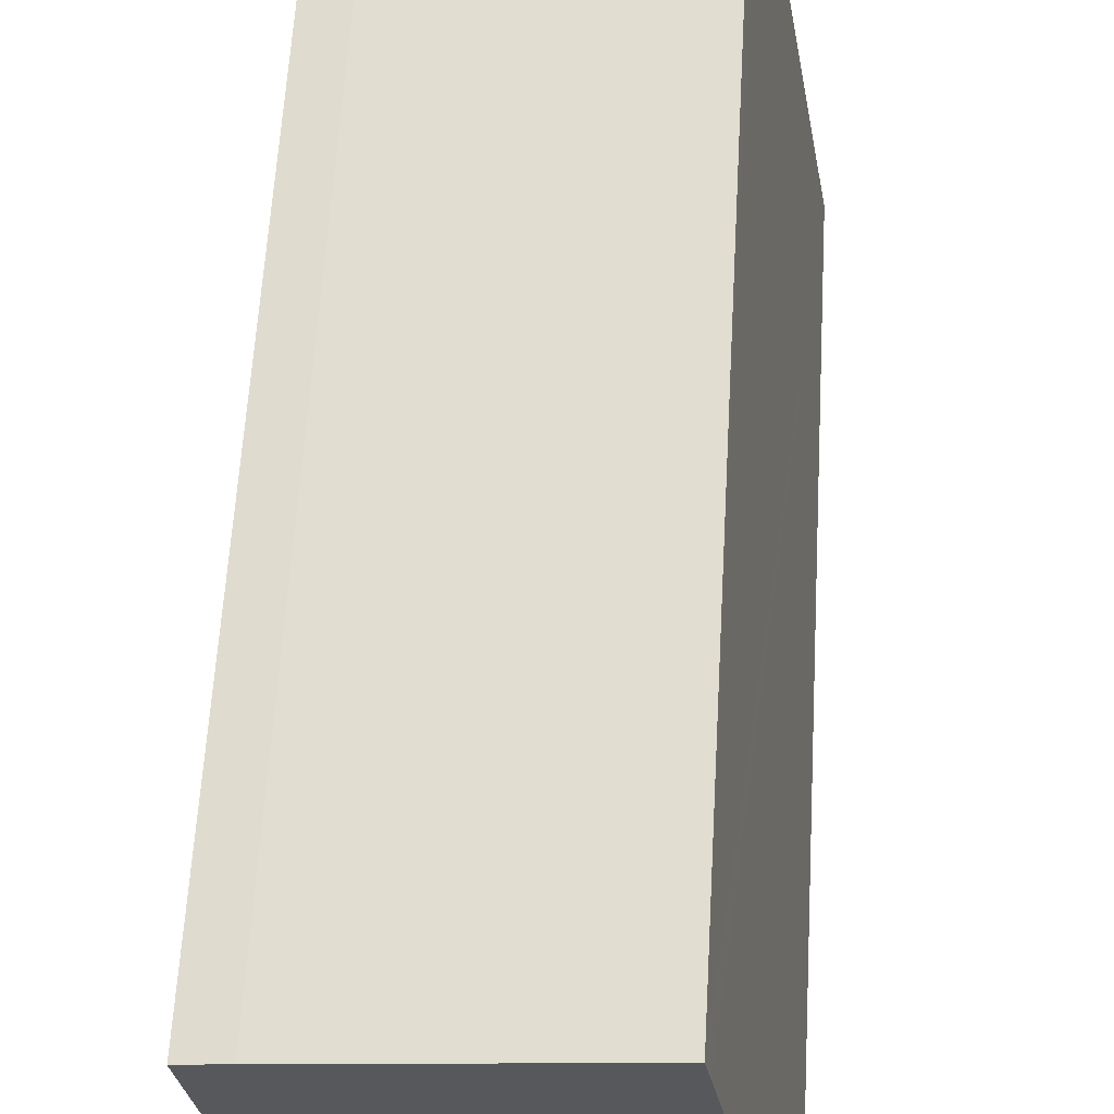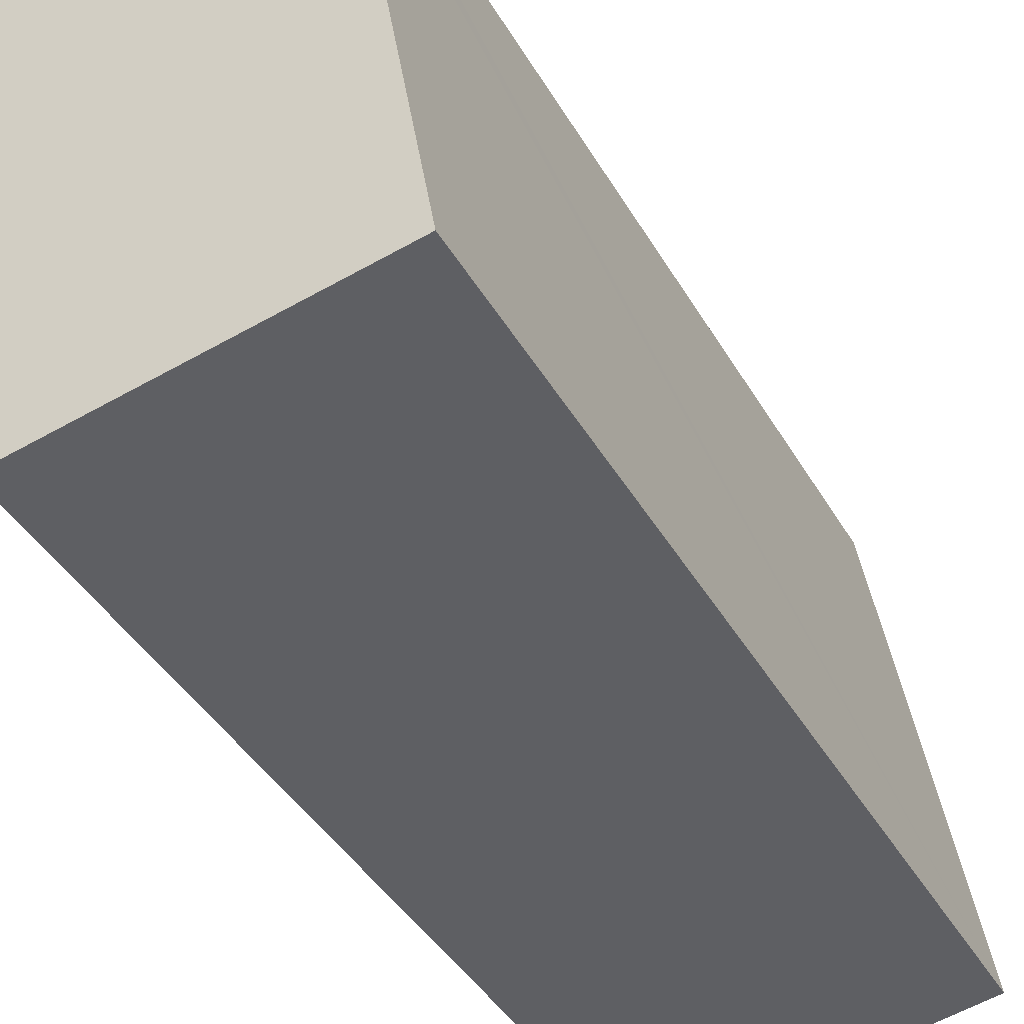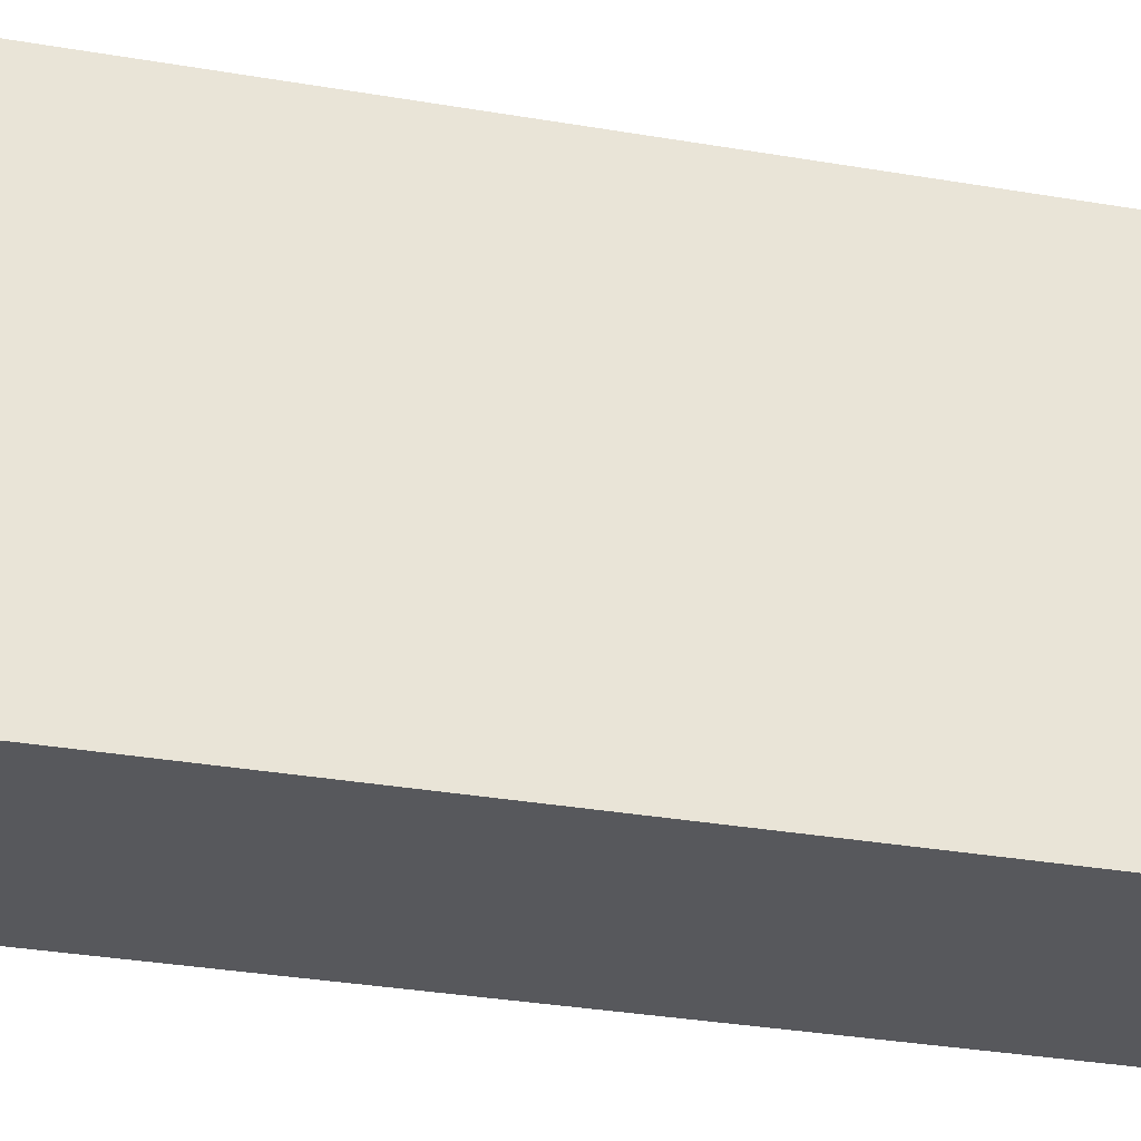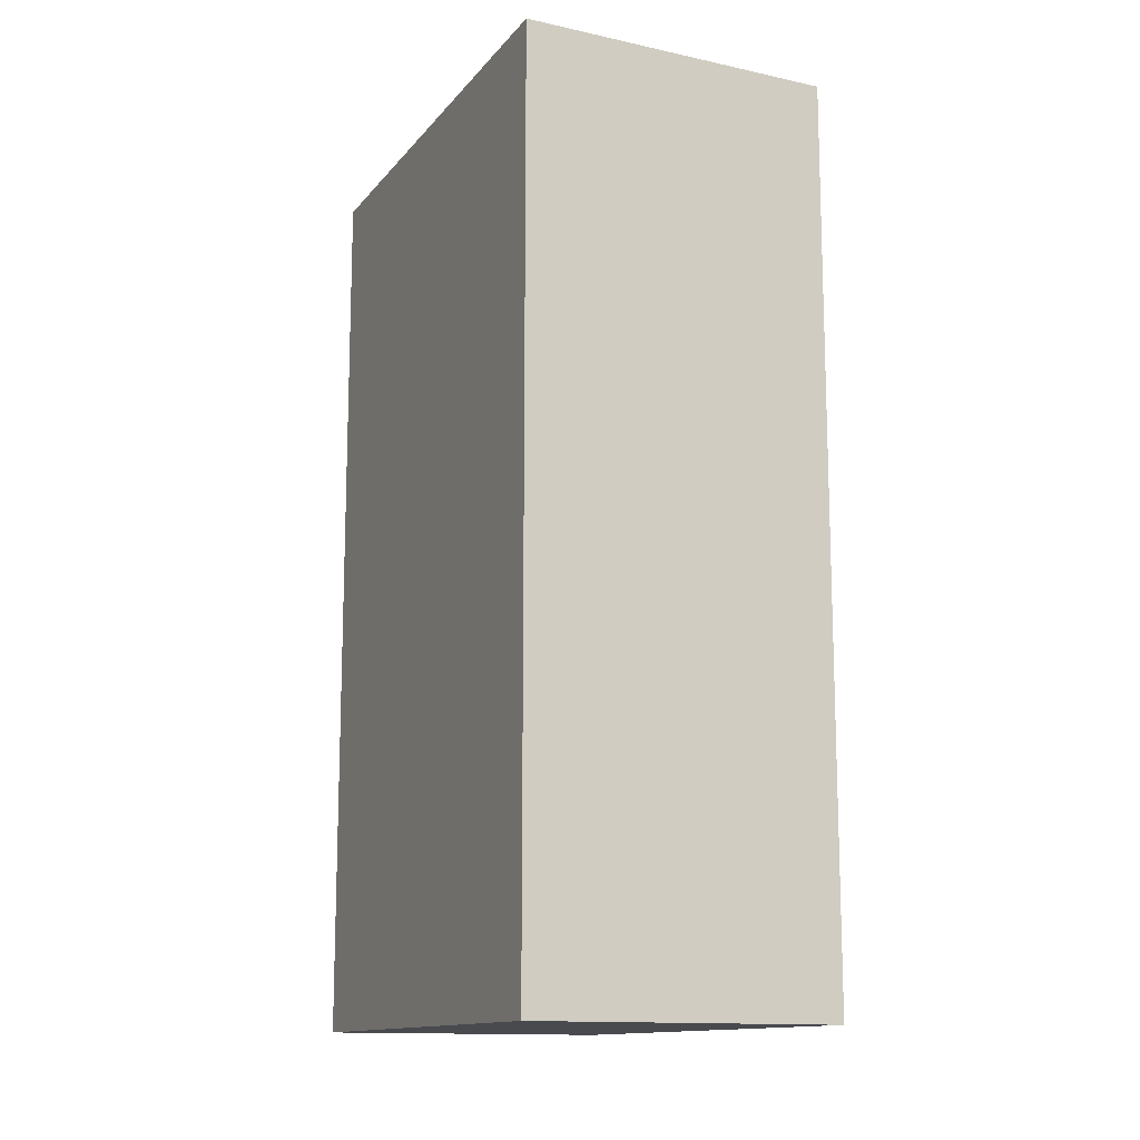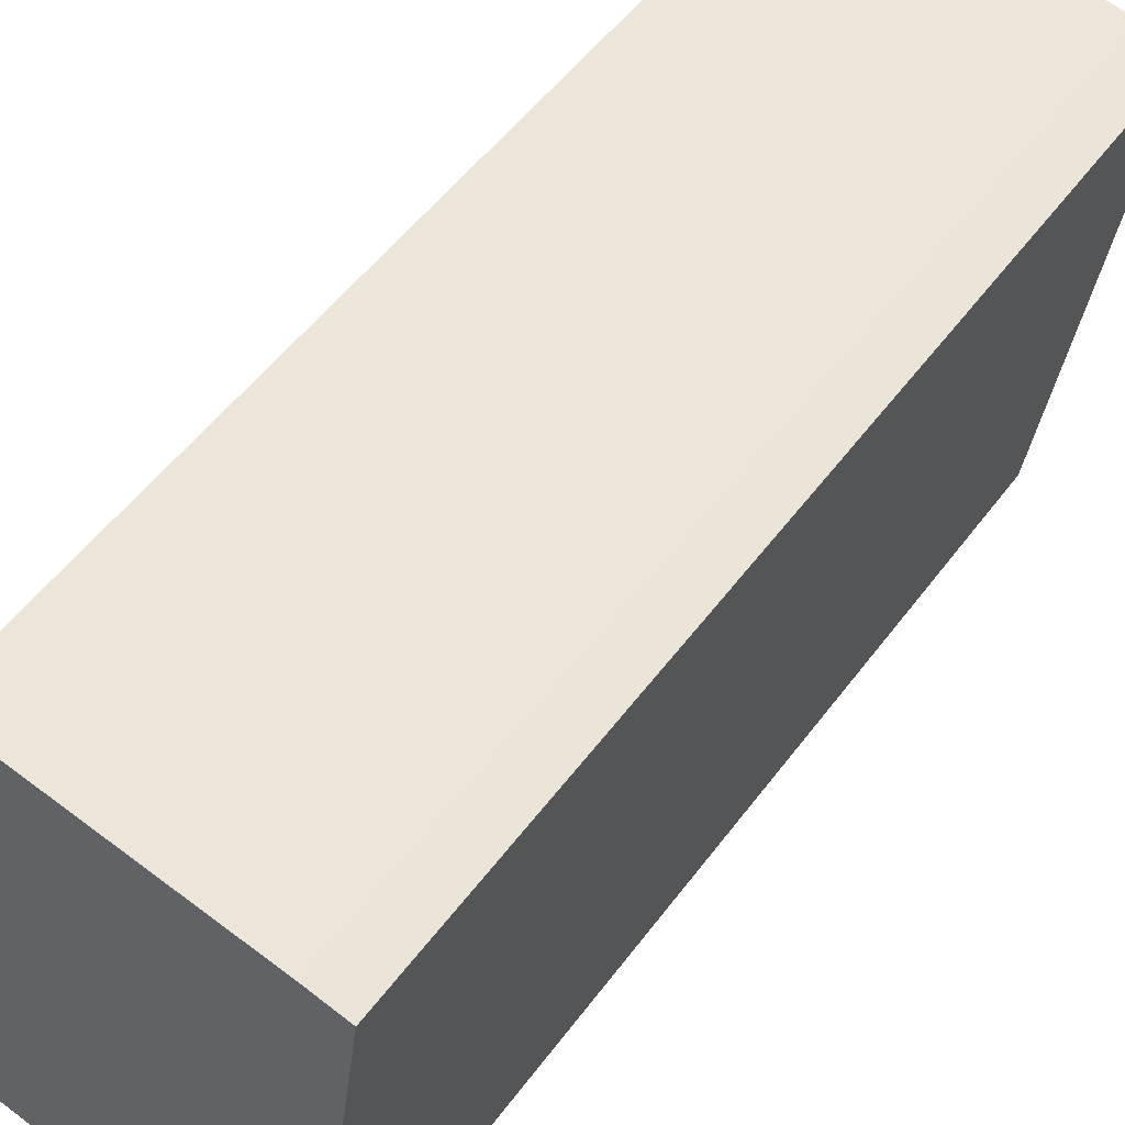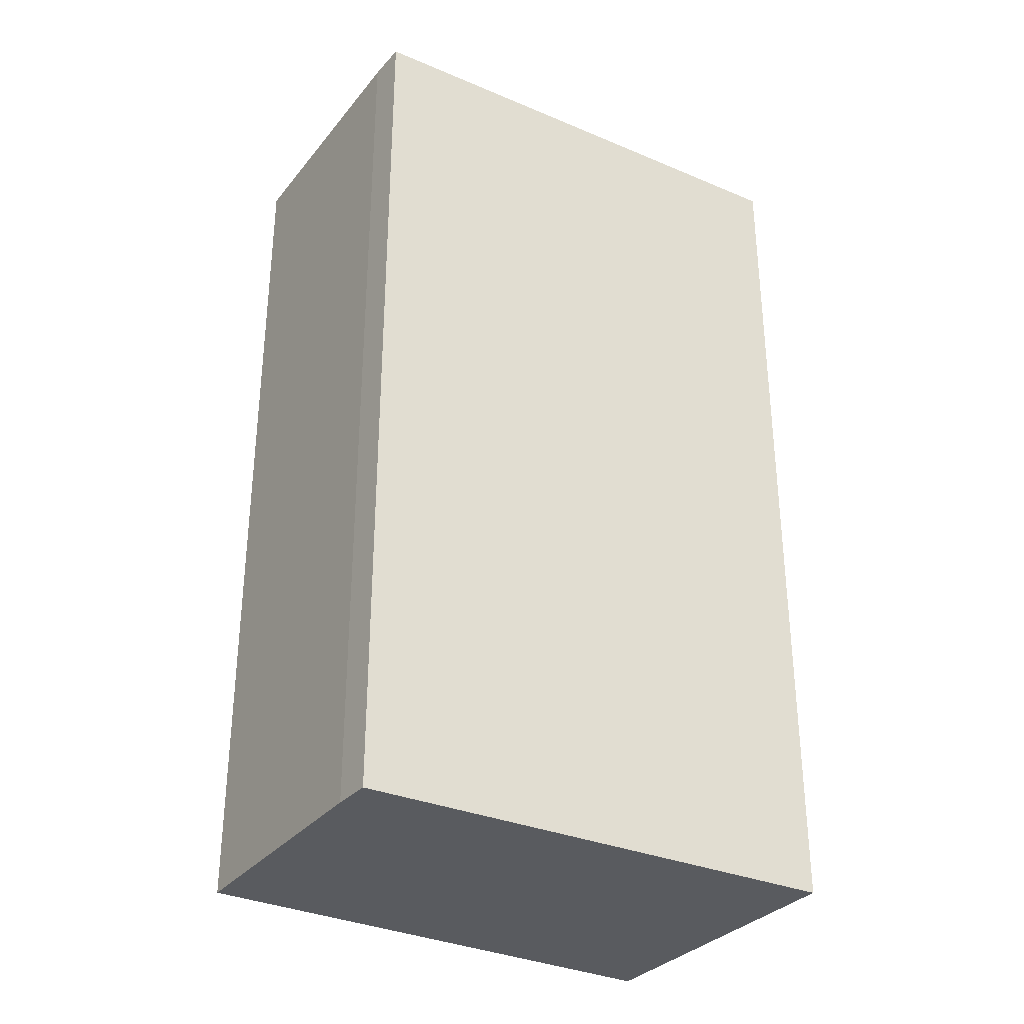
<metadata>
{"format":"obj","ext":"obj","renderer":"f3d","projection":"perspective","resolution":1024,"background":"white","views":[{"elev":61.4,"azim":-176.7,"up":"+Z"},{"elev":-41.4,"azim":-152.2,"up":"+Z"},{"elev":-38.2,"azim":78.3,"up":"+Z"},{"elev":-13.3,"azim":163.6,"up":"+Y"},{"elev":52.6,"azim":35.6,"up":"+Z"},{"elev":-32.3,"azim":67.3,"up":"+Y"}]}
</metadata>
<code>
v  0.357 3.83 2.082
v  0.017 3.83 0.099
v  0.336 3.83 1.964
v  1.442 3.83 1.9
v  0 3.83 2.345e-16
v  1.321 3.83 -0.231
v  1.606 3.83 1.865
v  0 0 0
v  0.017 -6.062e-18 0.099
v  0.336 -1.203e-16 1.964
v  0.357 -1.275e-16 2.082
v  1.442 -1.163e-16 1.9
v  1.606 -1.142e-16 1.865
v  1.321 1.414e-17 -0.231
g defaultobject
f 1 2 3
f 2 1 4
f 2 4 5
f 5 4 6
f 6 4 7
f 8 2 5
f 2 8 3
f 3 8 1
f 1 8 9
f 1 9 10
f 1 10 11
f 11 4 1
f 4 11 12
f 12 7 4
f 7 12 13
f 13 6 7
f 6 13 14
f 14 5 6
f 5 14 8
f 11 13 12
f 13 11 10
f 13 10 14
f 14 10 9
f 14 9 8

</code>
